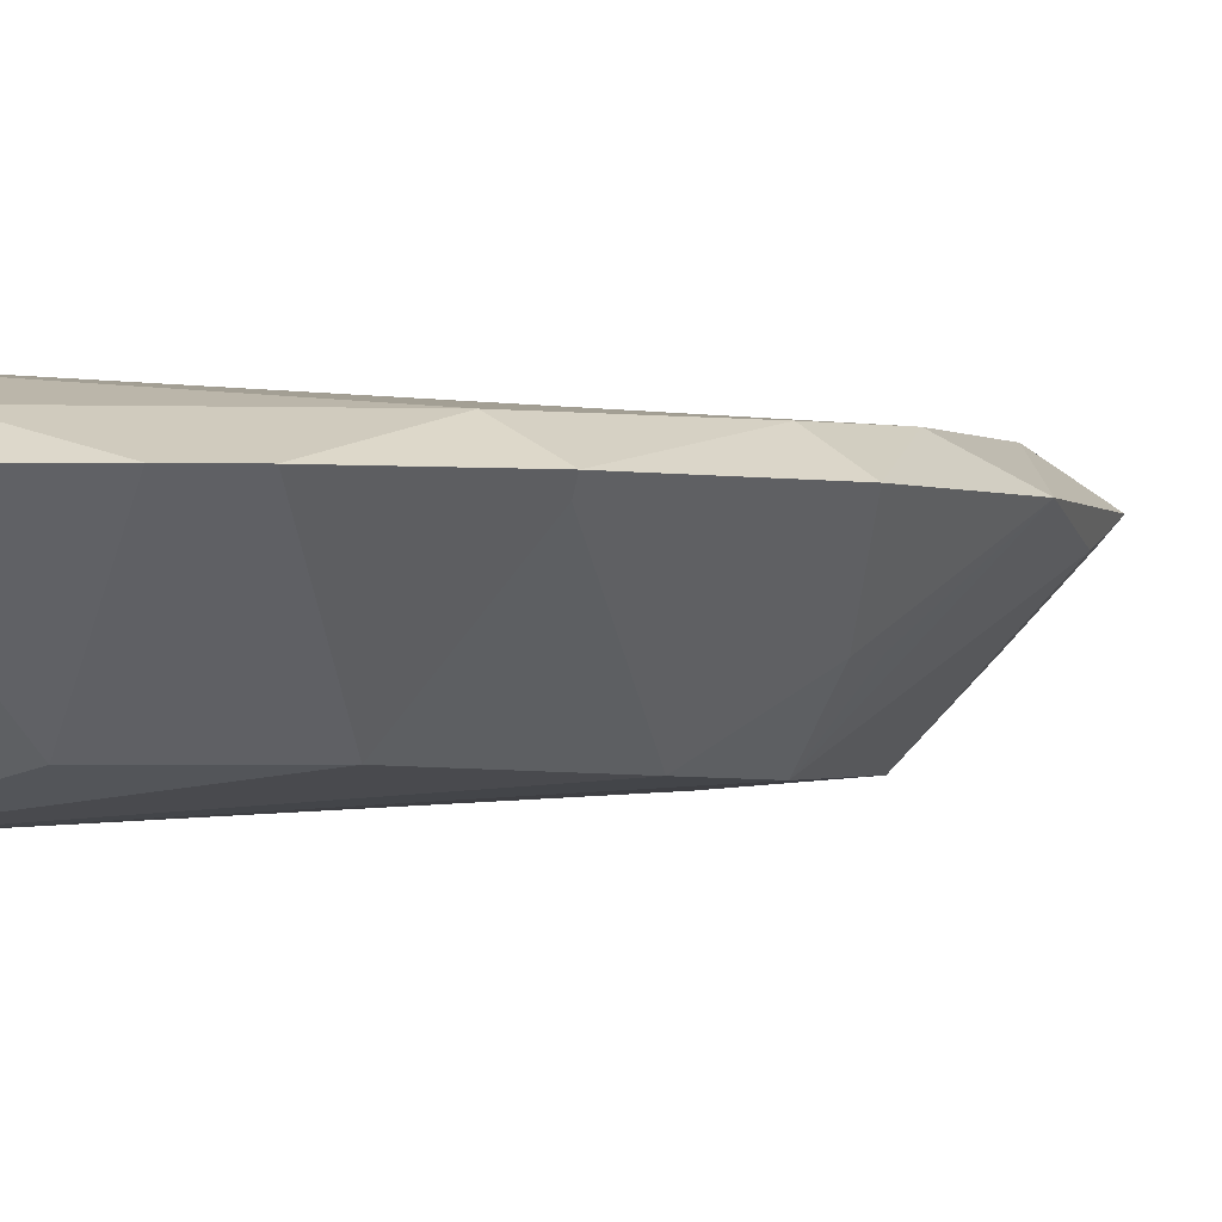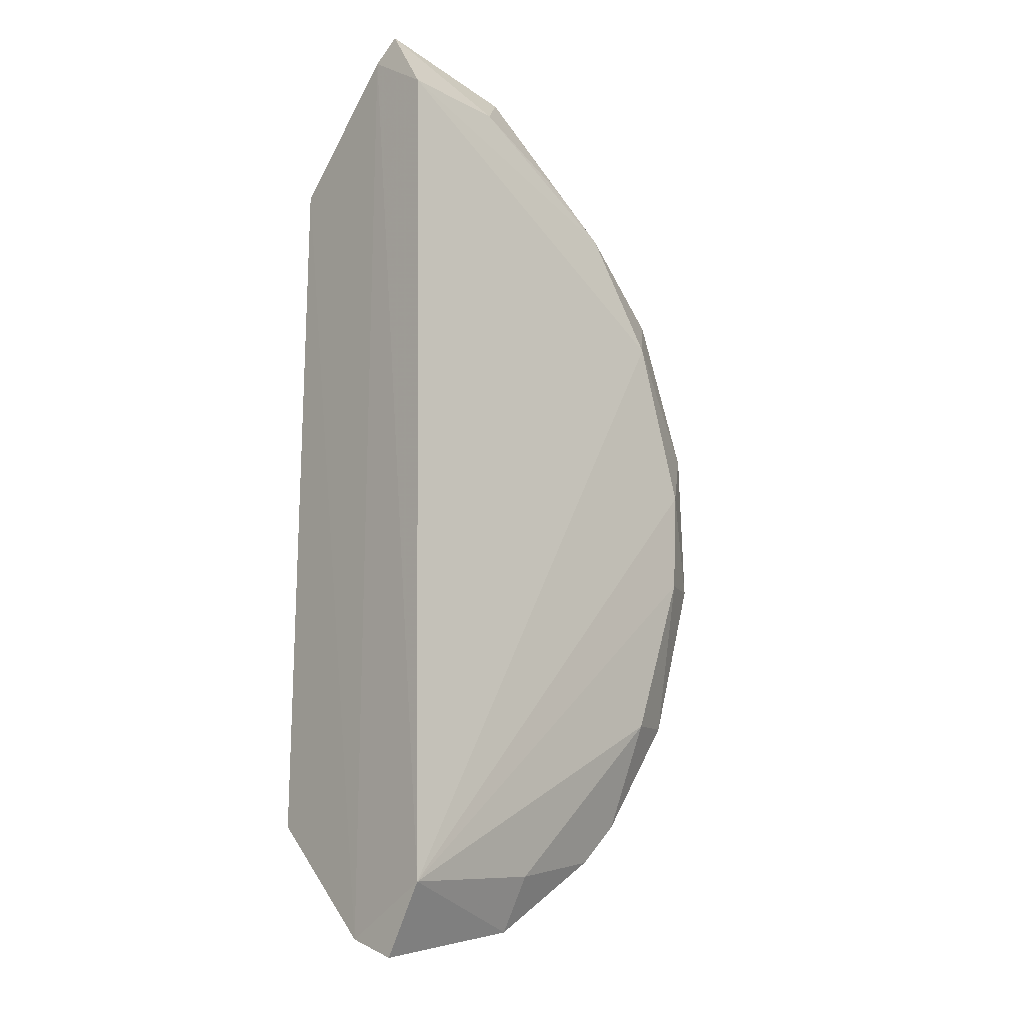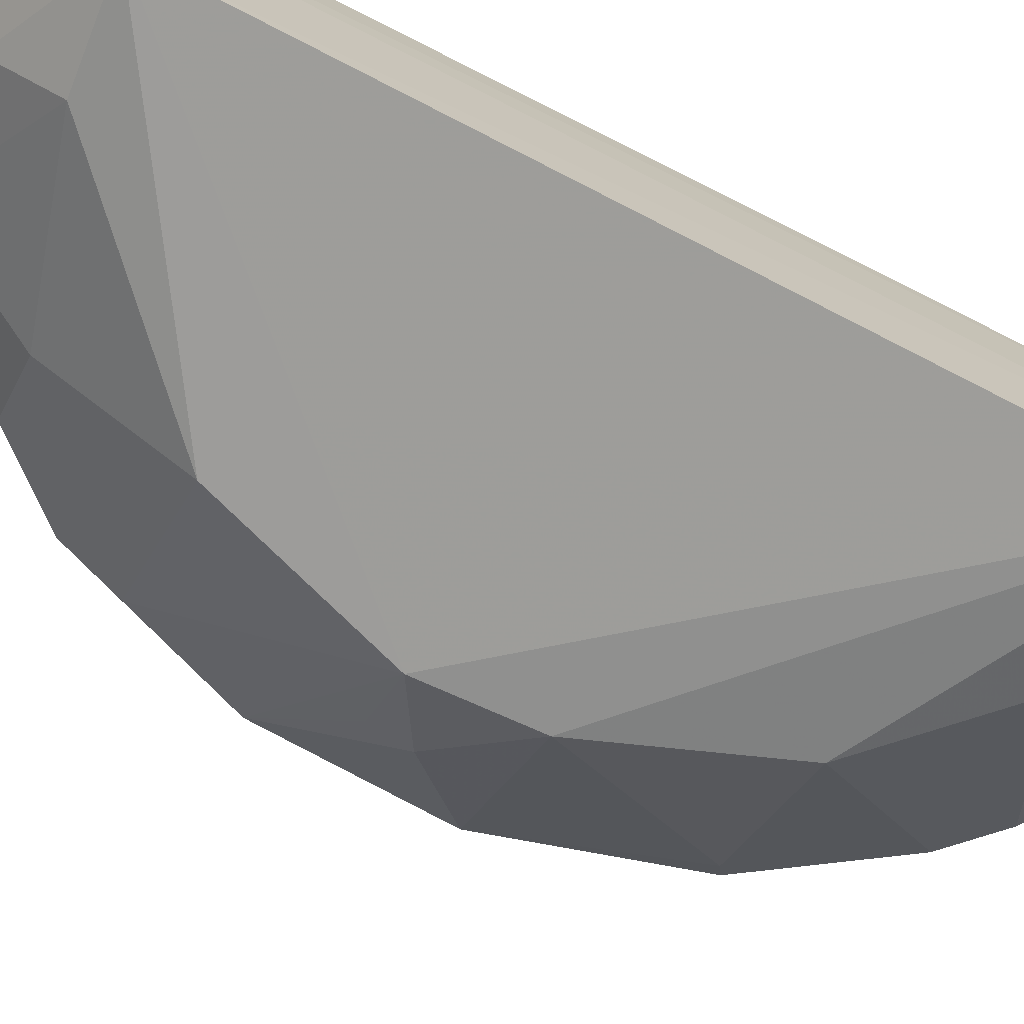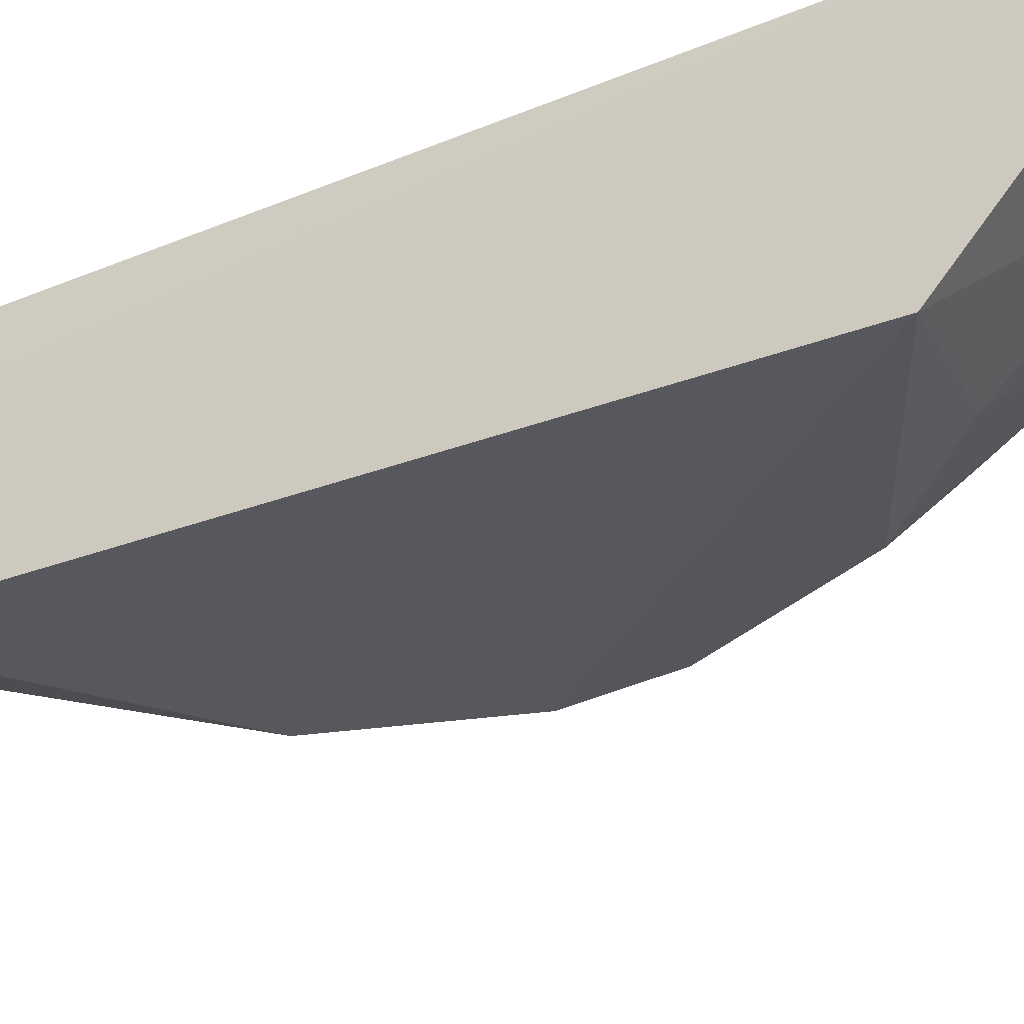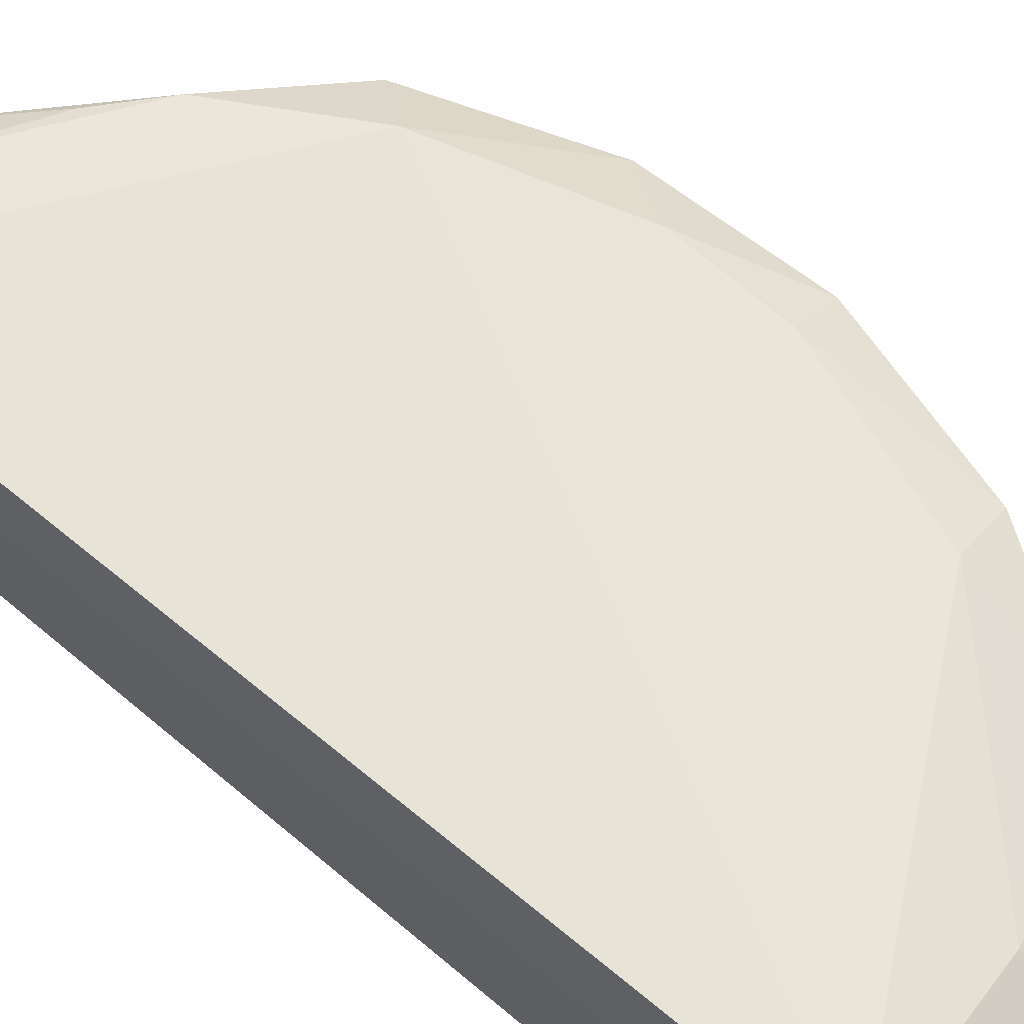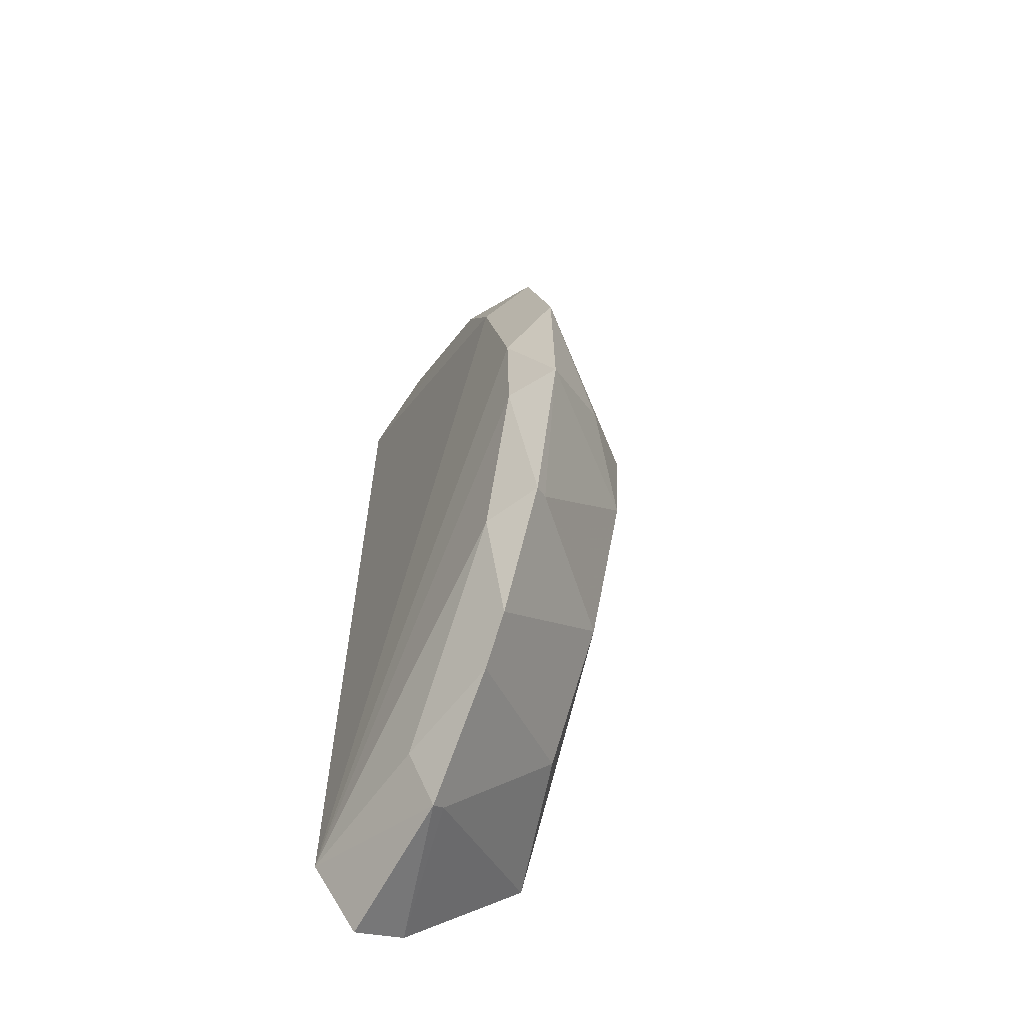
<metadata>
{"format":"obj","ext":"obj","renderer":"f3d","projection":"perspective","resolution":1024,"background":"white","views":[{"elev":-1.6,"azim":38.6,"up":"+Z"},{"elev":-14.1,"azim":-40.2,"up":"+Y"},{"elev":-73.3,"azim":-116.8,"up":"+Z"},{"elev":-32.6,"azim":-60.5,"up":"+Z"},{"elev":64.1,"azim":-49.5,"up":"+Z"},{"elev":-57.7,"azim":64.6,"up":"+Y"}]}
</metadata>
<code>
v 0.05445 -0.09437 0.05704
v 0.1227 0.002806 0.05704
v 0.01541 -0.08353 0.07153
v 0.01532 0.143 0.05704
v 0.01519 -0.06727 0.0158
v 0.09839 0.06914 0.06623
v 0.09732 -0.03876 0.06428
v 0.07711 -0.0354 0.02473
v 0.01589 -0.1011 0.06003
v 0.01418 0.1374 0.05075
v 0.01497 0.1261 0.06813
v 0.09242 -0.06581 0.05704
v 0.1113 0.02762 0.06538
v 0.05206 -0.06046 0.02473
v 0.07902 0.06634 0.02263
v 0.01498 -0.09653 0.04708
v 0.05098 0.134 0.05704
v 0.111 -0.0378 0.05704
v 0.05541 -0.08066 0.06428
v 0.1109 0.00214 0.06468
v 0.1212 0.04172 0.05704
v 0.05281 -0.09189 0.05379
v 0.08246 -0.07577 0.05704
v 0.09196 0.02677 0.02244
v 0.0144 0.1082 0.01947
v 0.08218 0.09874 0.06432
v 0.04217 0.1253 0.0651
v 0.09115 0.003059 0.02319
v 0.09343 0.09615 0.05376
v 0.1074 0.01799 0.03734
v 0.1105 0.06709 0.05169
v 0.03754 0.1062 0.02368
v 0.07022 0.1098 0.06335
v 0.1085 -0.03616 0.05379
v 0.06735 0.1206 0.05481
v 0.1075 0.08031 0.05704
v 0.1066 0.02667 0.03808
v 0.07771 0.09577 0.03922
v 0.04027 0.1207 0.03847
v 0.02901 0.1358 0.05225
f 9 1 3
f 11 3 6
f 11 10 3
f 11 4 10
f 13 6 3
f 14 5 8
f 16 1 9
f 16 9 3
f 16 3 10
f 18 7 12
f 18 12 8
f 19 7 3
f 19 3 1
f 20 13 3
f 20 3 7
f 20 2 13
f 20 18 2
f 20 7 18
f 21 13 2
f 21 6 13
f 22 14 1
f 22 5 14
f 22 16 5
f 22 1 16
f 23 1 14
f 23 19 1
f 23 12 7
f 23 7 19
f 23 14 8
f 23 8 12
f 25 10 4
f 25 16 10
f 25 5 16
f 25 24 5
f 25 15 24
f 26 11 6
f 27 17 4
f 27 4 11
f 27 11 26
f 28 8 5
f 28 5 24
f 30 21 2
f 30 28 24
f 30 2 28
f 31 24 15
f 31 21 24
f 32 15 25
f 33 27 26
f 33 26 17
f 33 17 27
f 34 18 8
f 34 8 28
f 34 28 2
f 34 2 18
f 35 17 26
f 36 26 6
f 36 6 21
f 36 21 31
f 36 31 15
f 36 15 29
f 36 35 26
f 36 29 35
f 37 30 24
f 37 24 21
f 37 21 30
f 38 29 15
f 38 15 32
f 38 35 29
f 38 32 35
f 39 32 25
f 39 25 4
f 39 35 32
f 39 17 35
f 40 39 4
f 40 4 17
f 40 17 39

</code>
